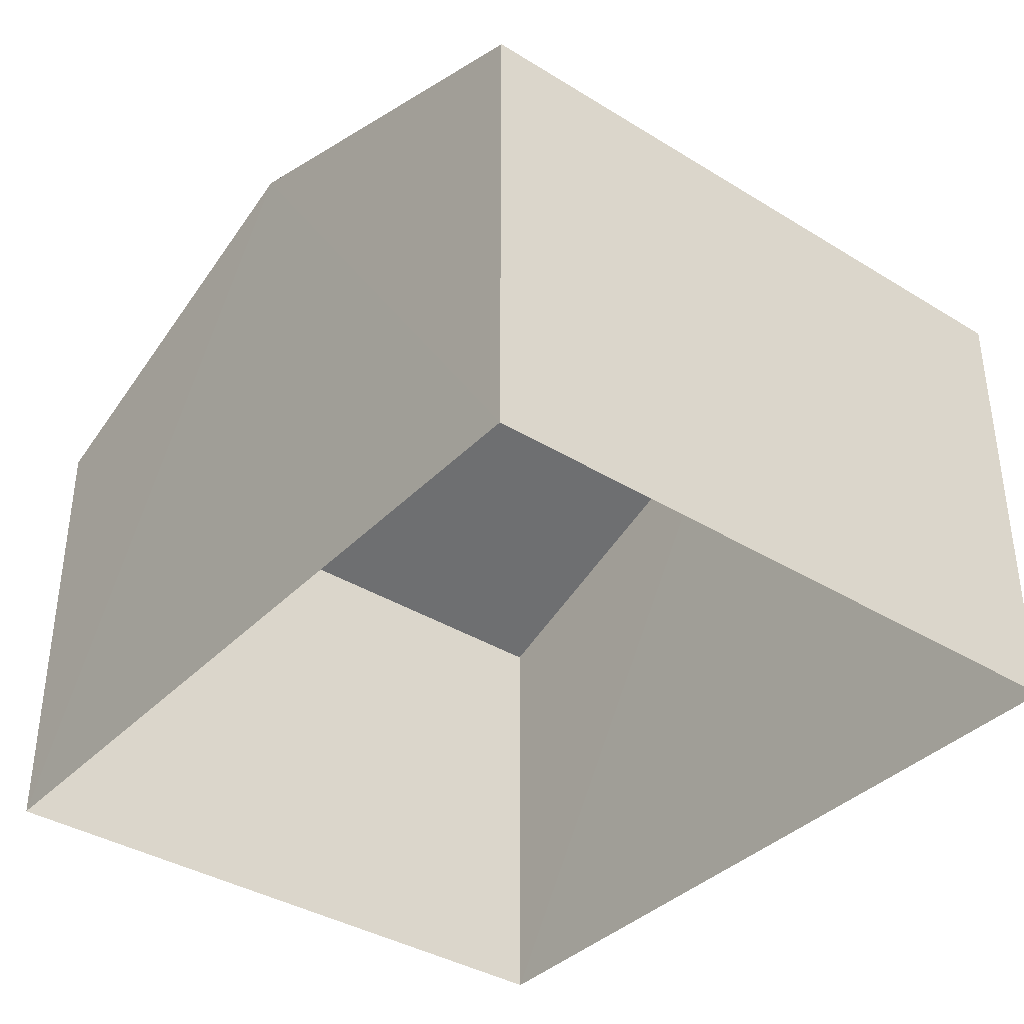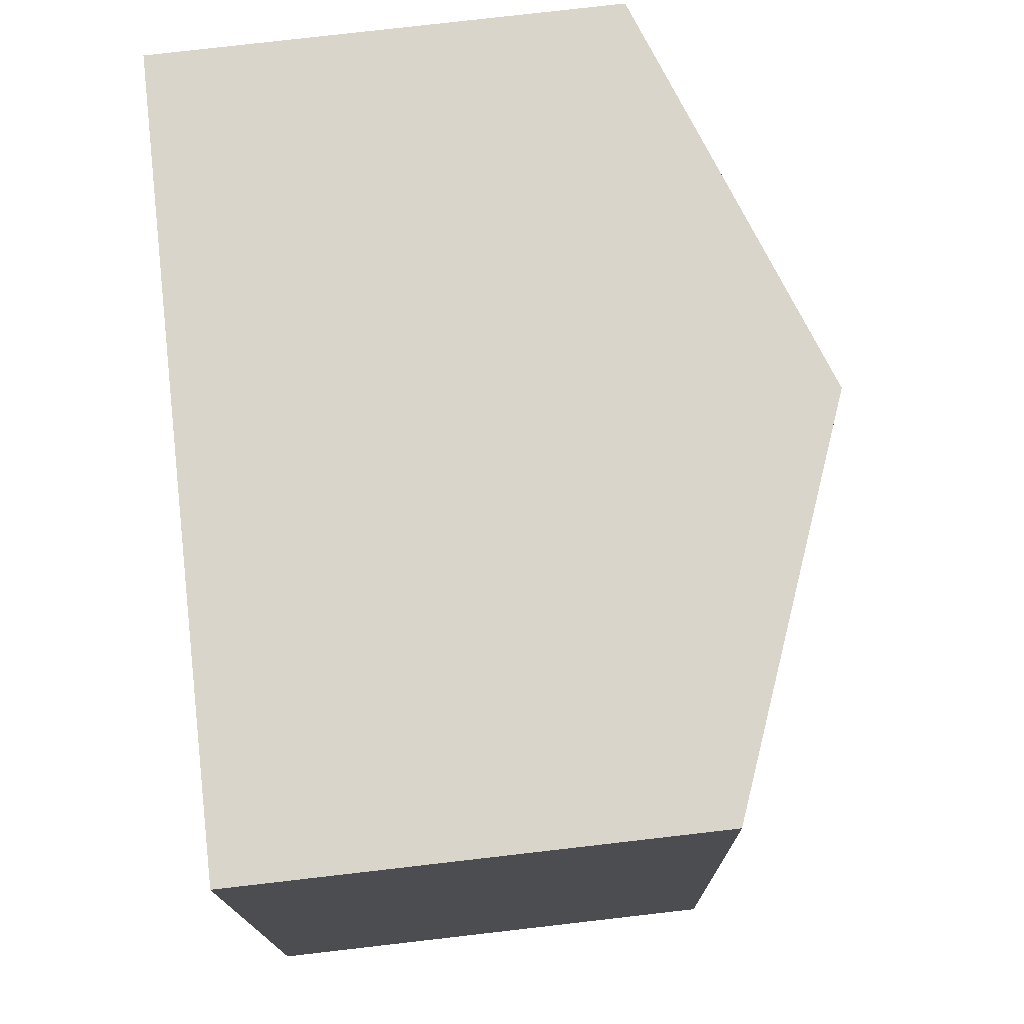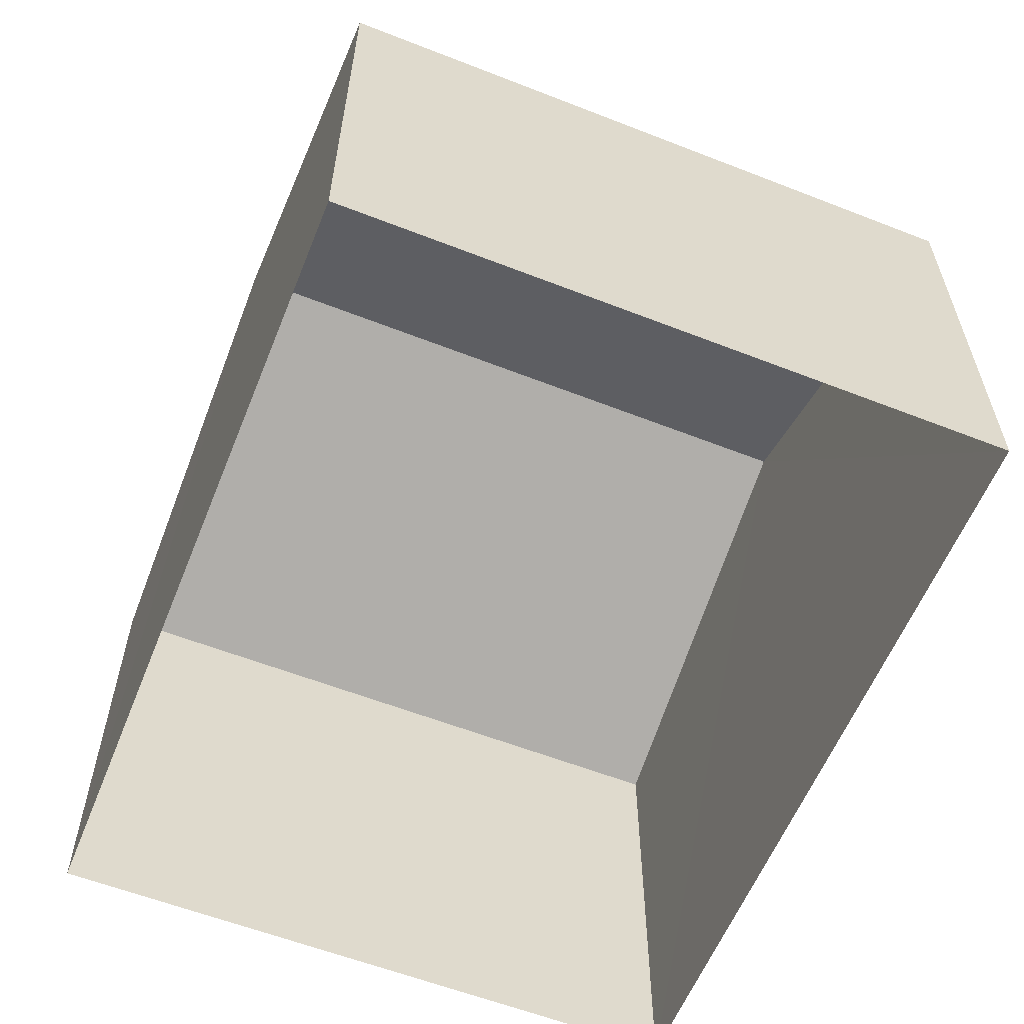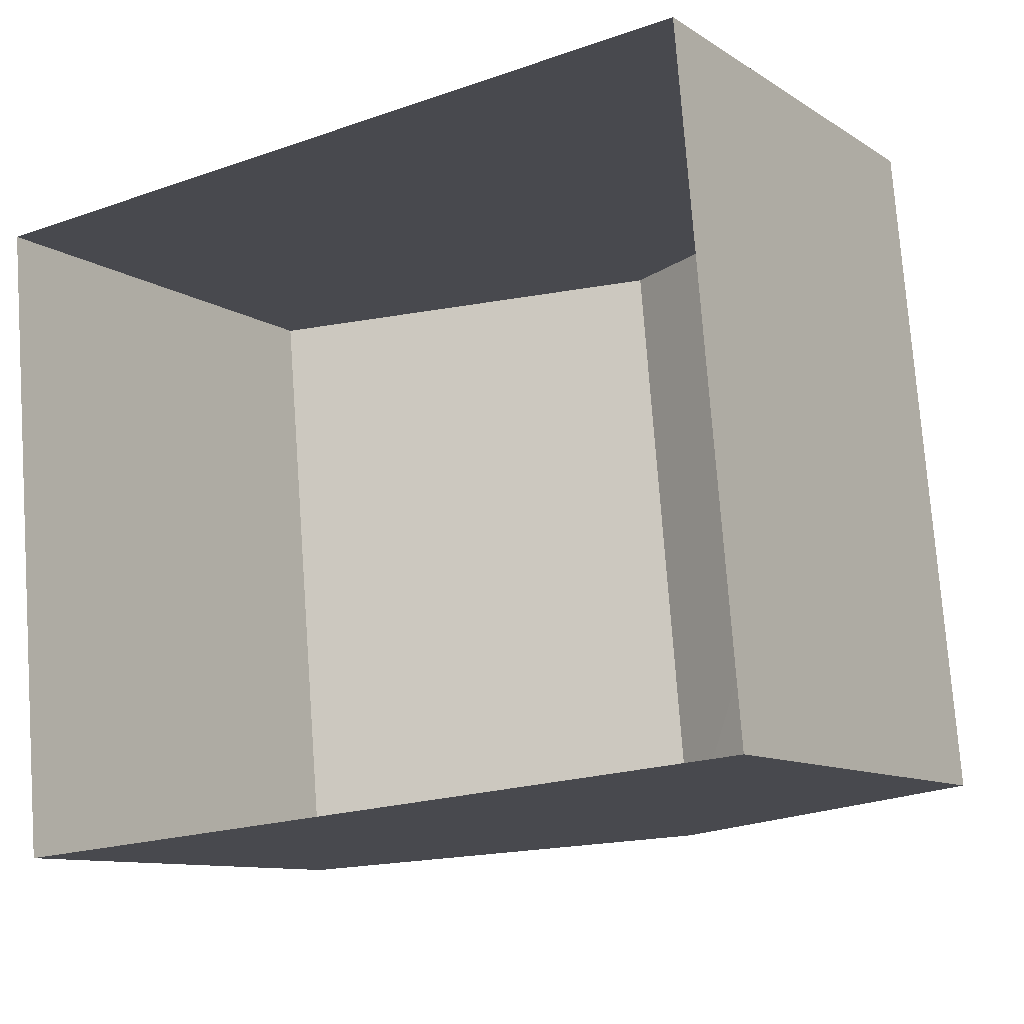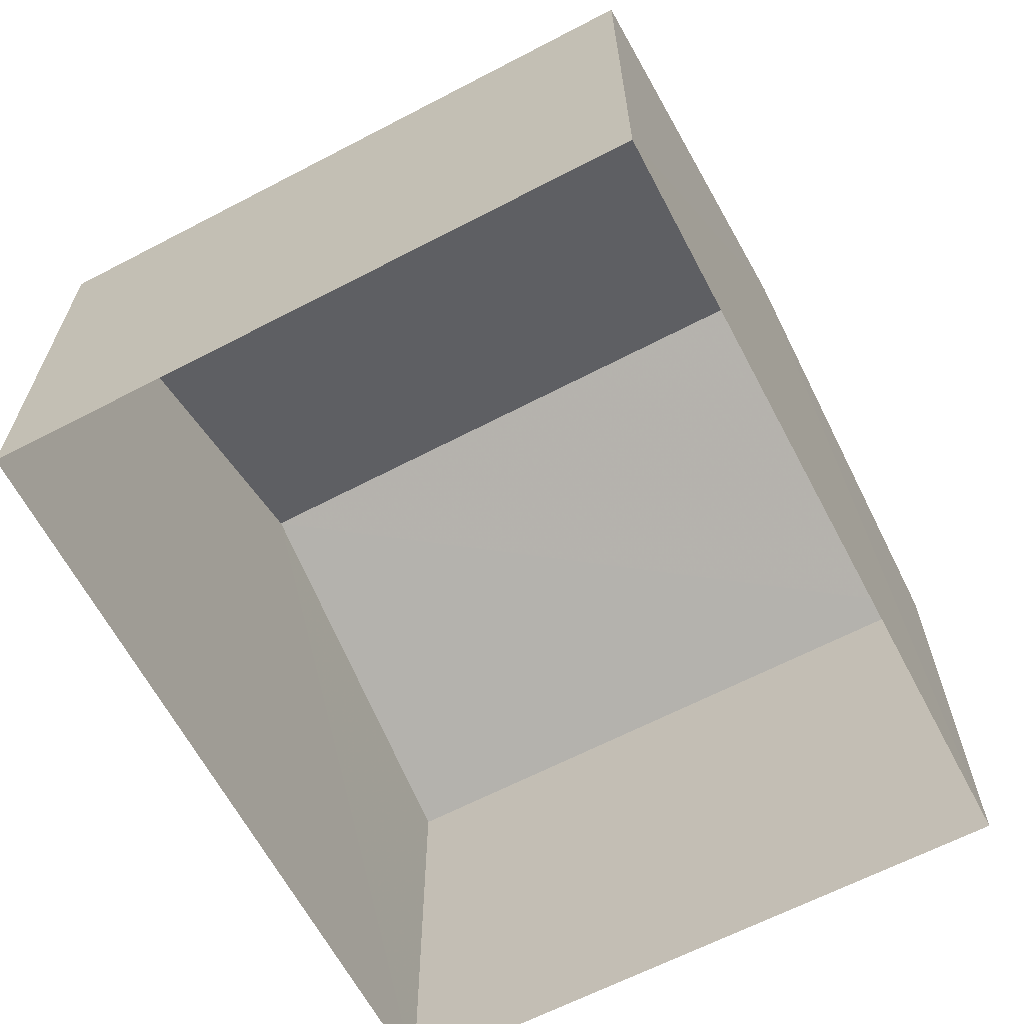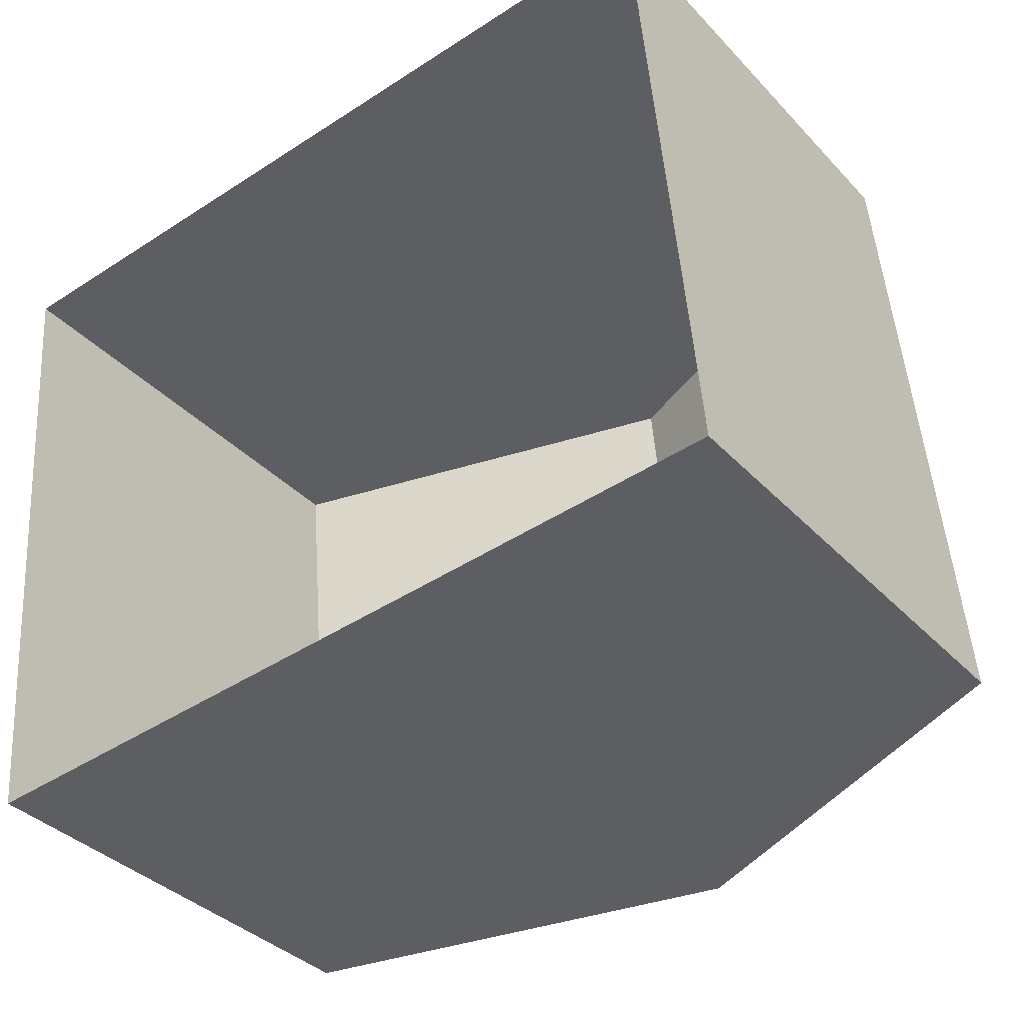
<metadata>
{"format":"obj","ext":"obj","renderer":"f3d","projection":"perspective","resolution":1024,"background":"white","views":[{"elev":-37.6,"azim":46.8,"up":"+Z"},{"elev":79.3,"azim":-96.6,"up":"+Y"},{"elev":-59.1,"azim":-116.9,"up":"+Z"},{"elev":-10.4,"azim":-146.9,"up":"+Y"},{"elev":-64.1,"azim":112.8,"up":"+Z"},{"elev":-36.3,"azim":-143.1,"up":"+Y"}]}
</metadata>
<code>
v -3.733e+05 -1.038e+05 28.7
v -3.733e+05 -1.038e+05 28.7
v -3.733e+05 -1.038e+05 28.7
v -3.733e+05 -1.038e+05 28.7
v -3.733e+05 -1.038e+05 35.29
v -3.733e+05 -1.038e+05 35.29
v -3.733e+05 -1.038e+05 37.37
v -3.733e+05 -1.038e+05 37.37
v -3.733e+05 -1.038e+05 35.29
v -3.733e+05 -1.038e+05 35.29
f 1 2 3
f 1 4 2
f 5 6 7
f 8 5 7
f 9 10 8
f 7 9 8
f 6 2 4
f 6 5 2
f 9 1 3
f 10 9 3
f 10 3 8
f 3 2 8
f 2 5 8
f 6 4 7
f 4 1 7
f 1 9 7

</code>
